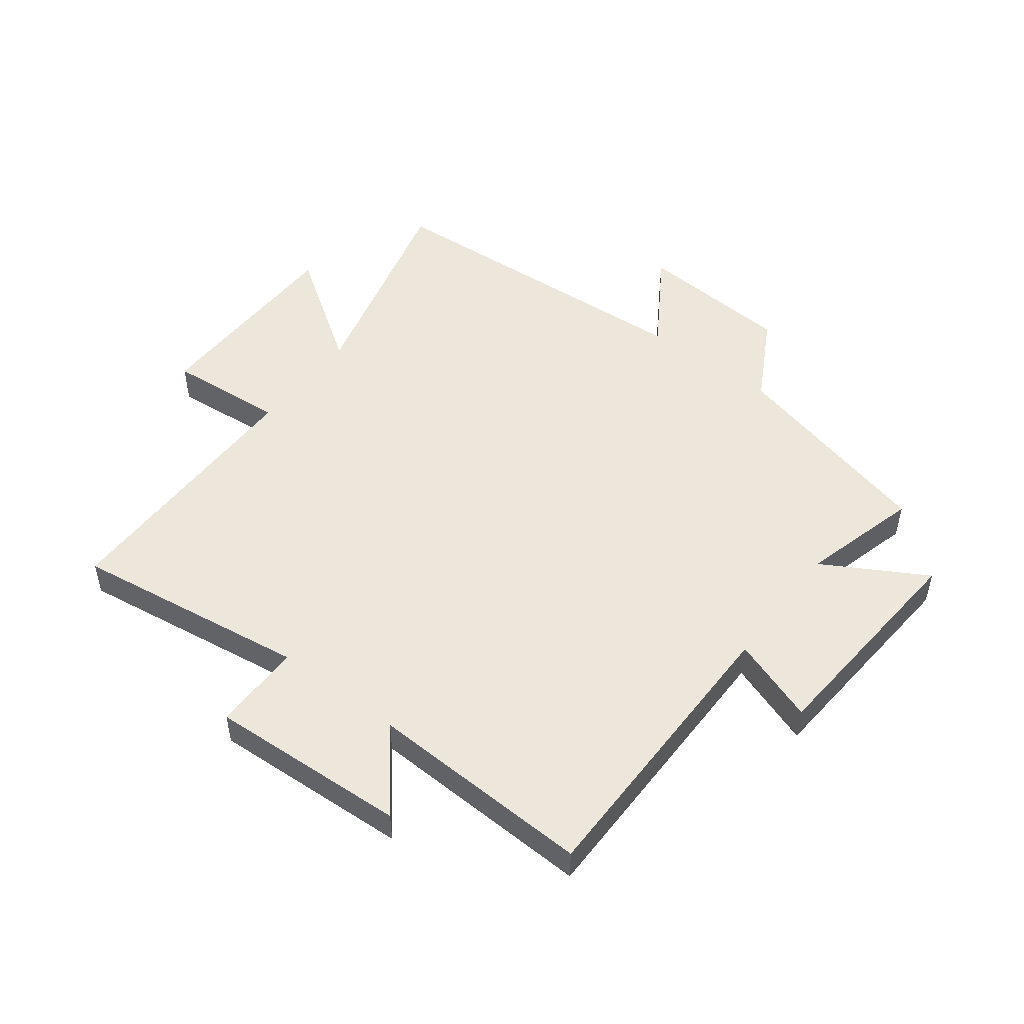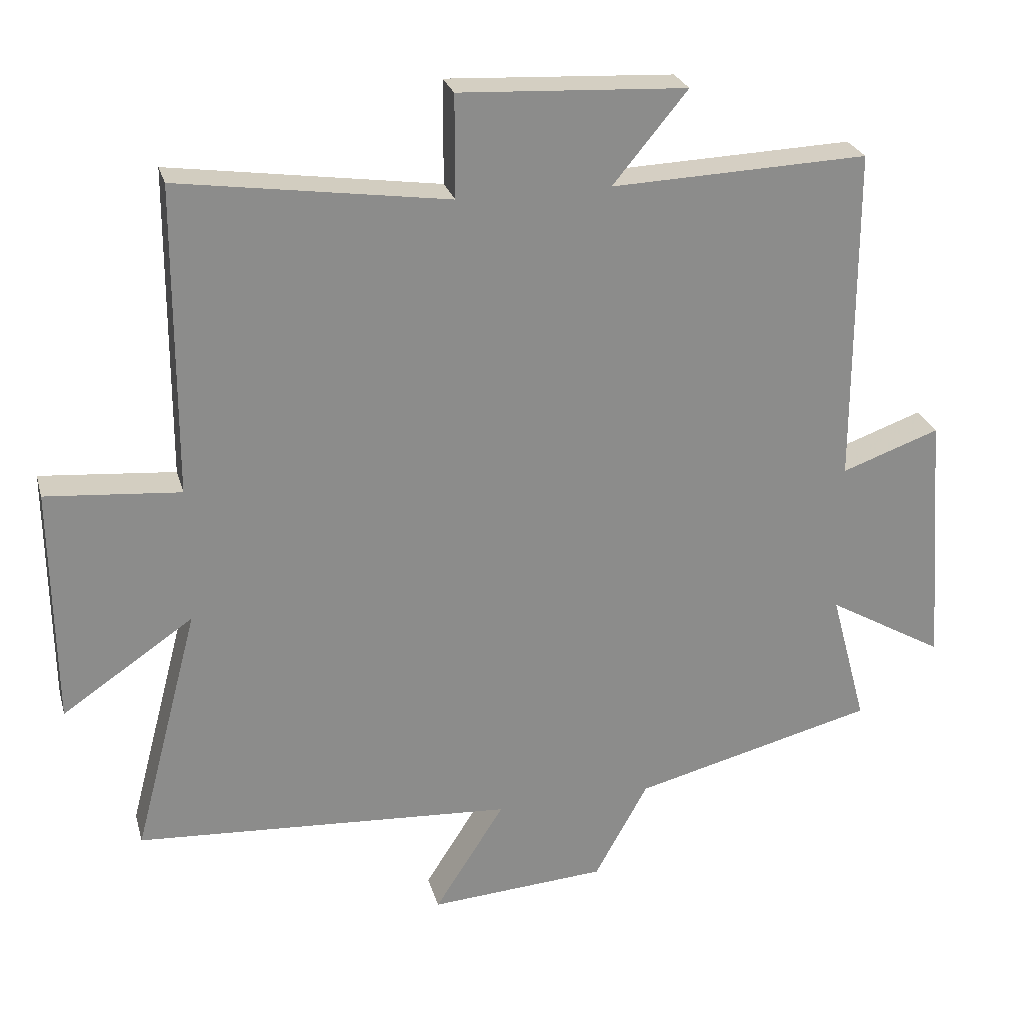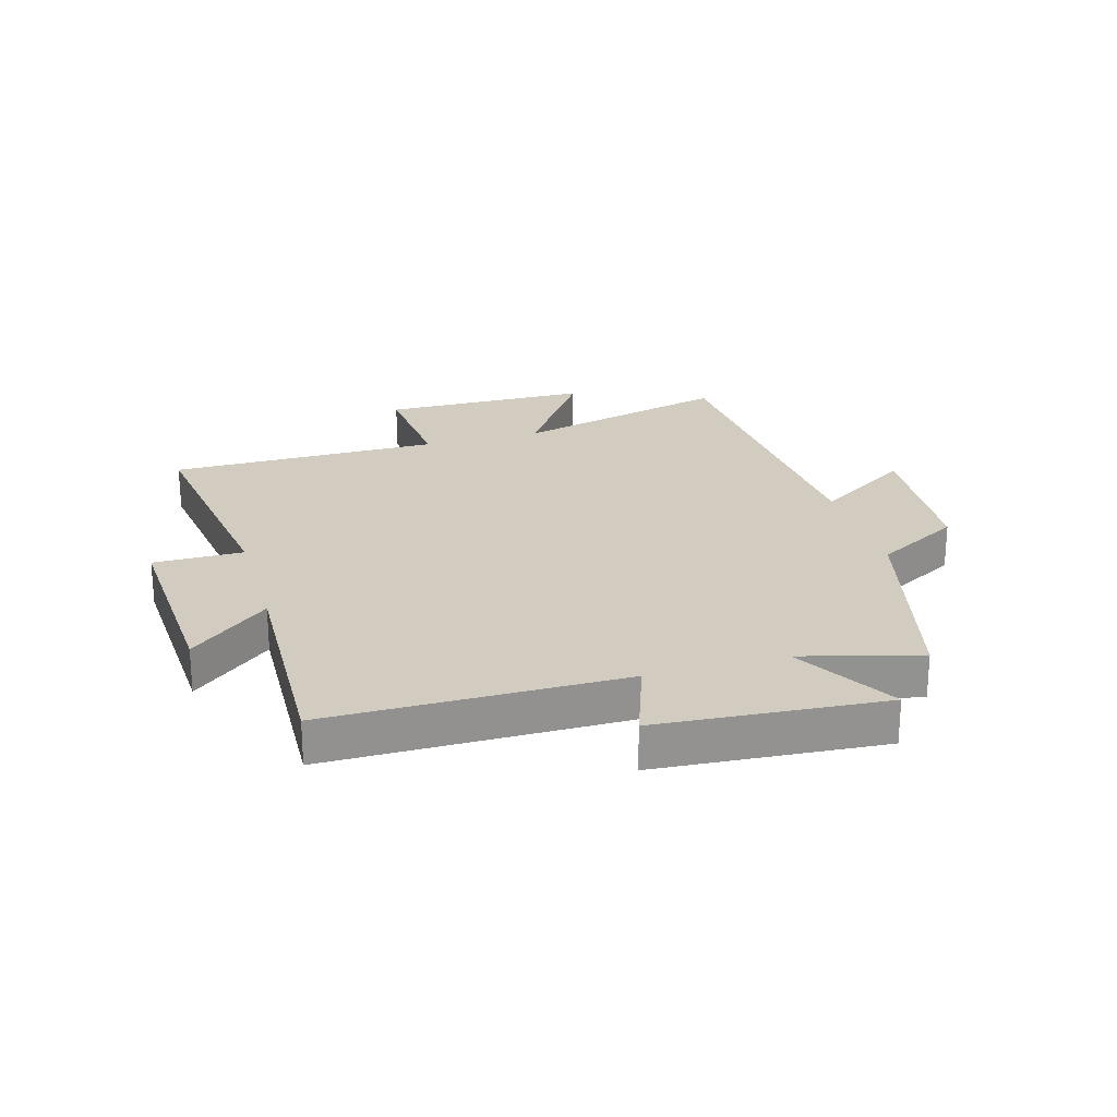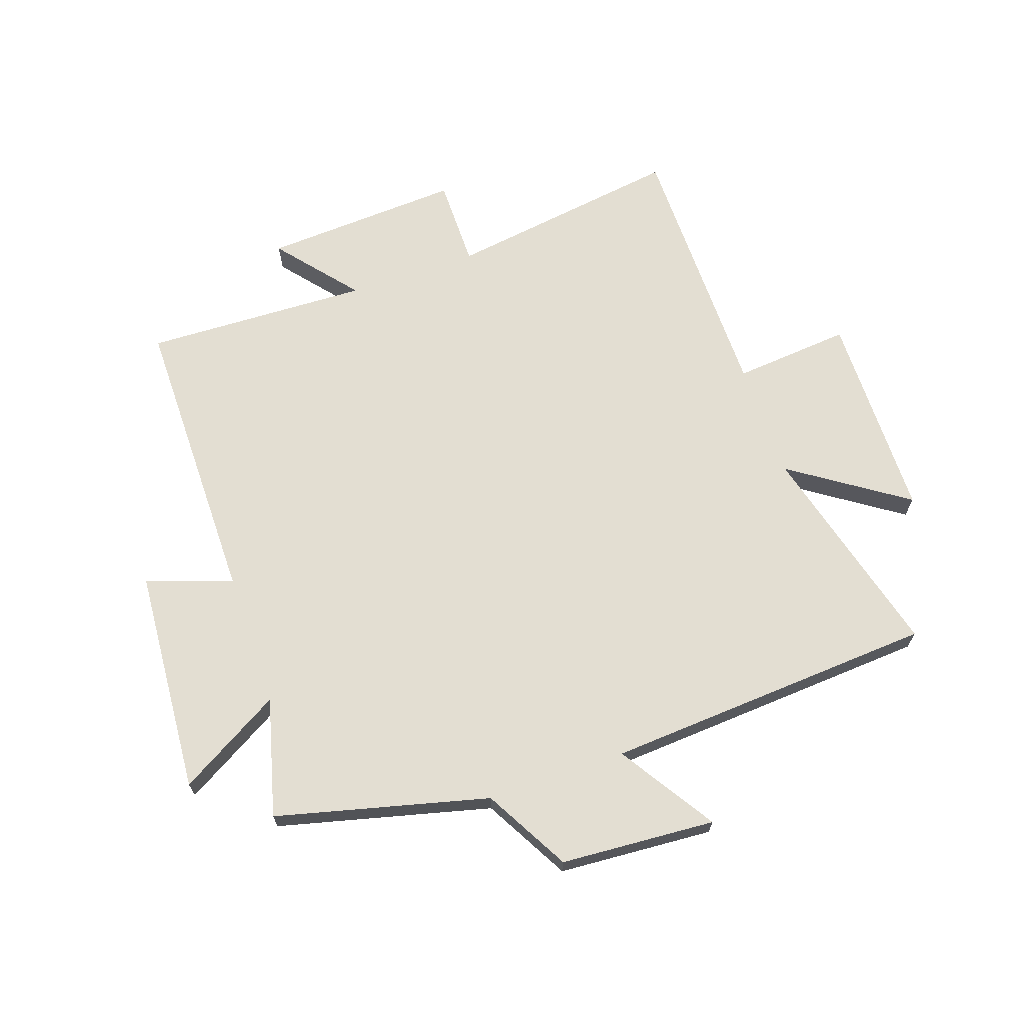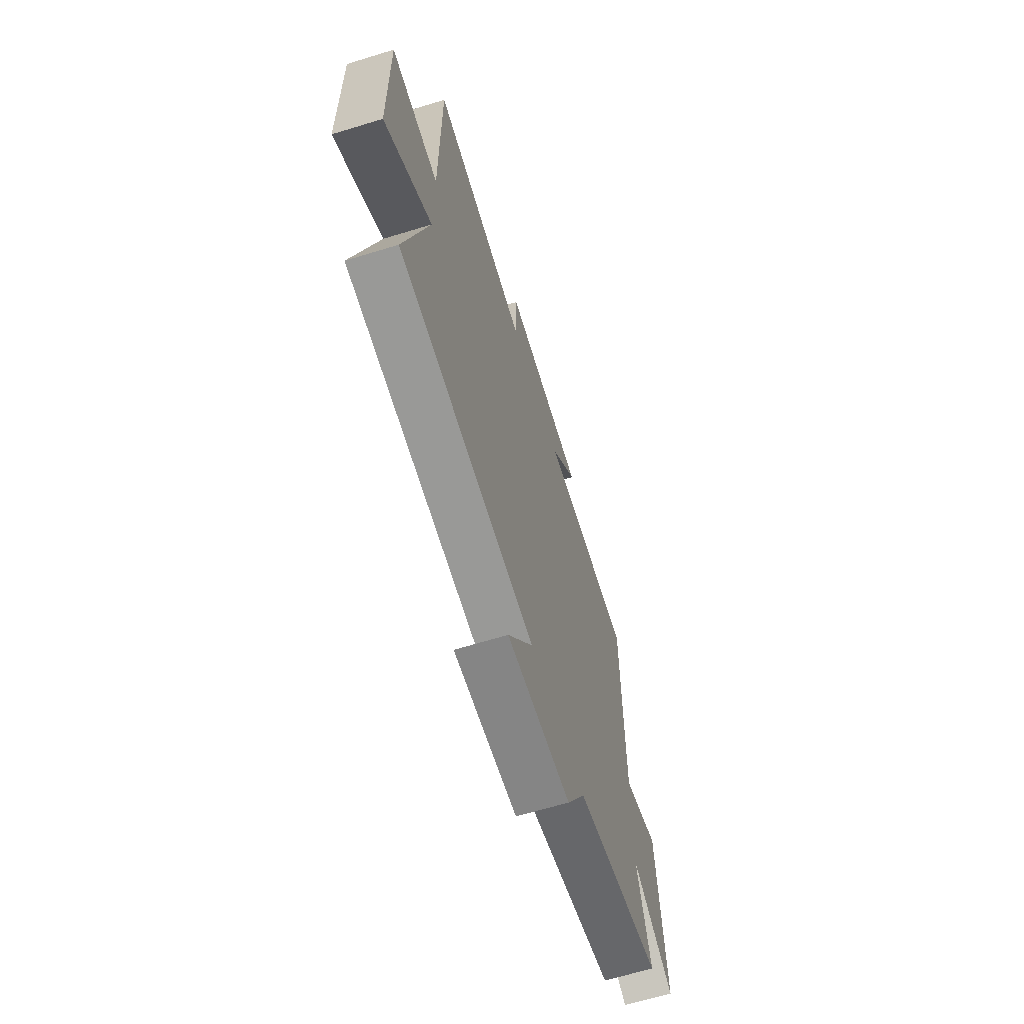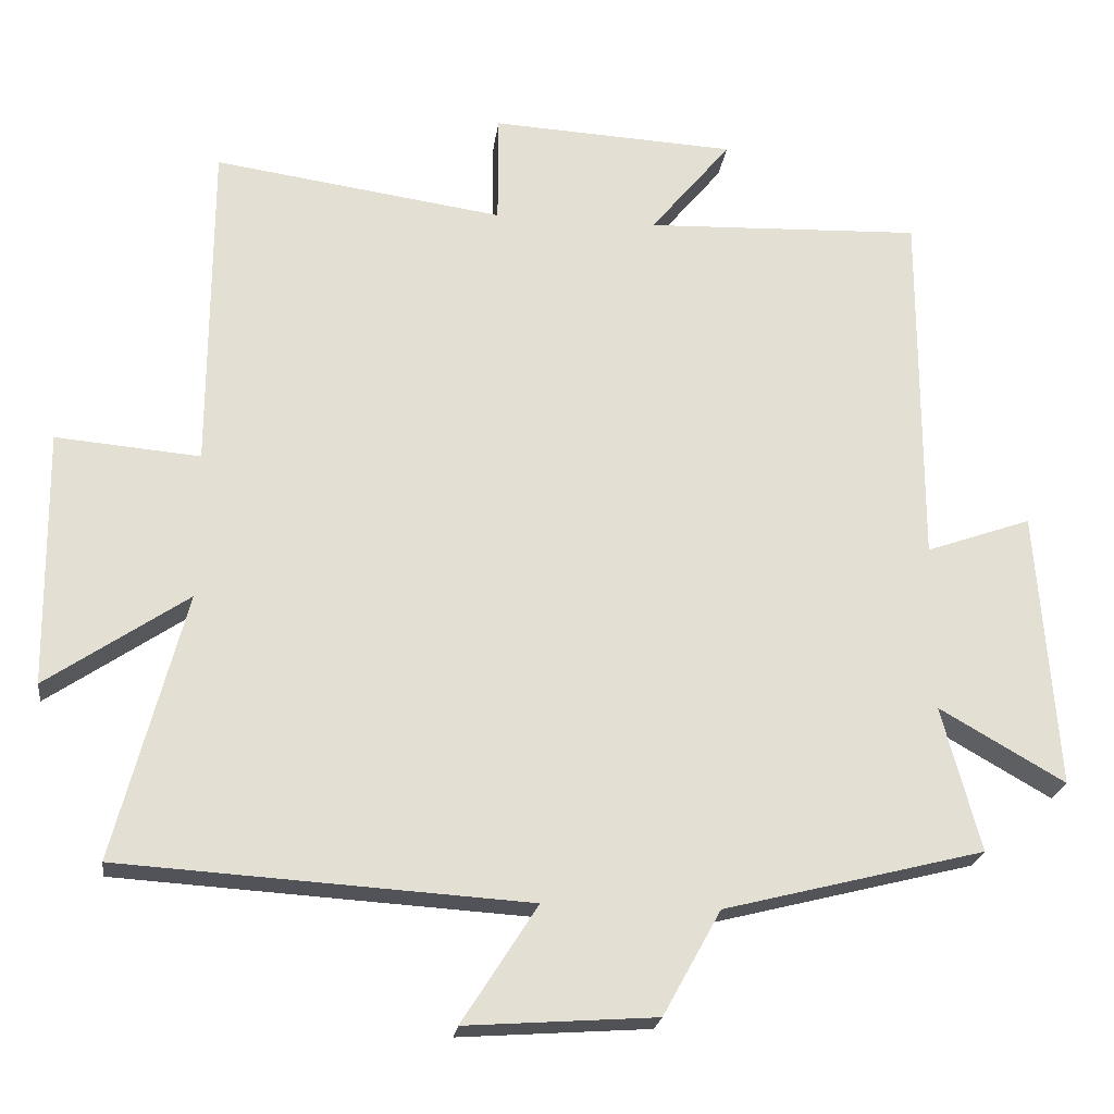
<metadata>
{"format":"obj","ext":"obj","renderer":"f3d","projection":"perspective","resolution":1024,"background":"white","views":[{"elev":50.3,"azim":37.4,"up":"+Y"},{"elev":25.9,"azim":-14.6,"up":"+Z"},{"elev":23.8,"azim":73.9,"up":"+Y"},{"elev":67.7,"azim":160.9,"up":"+Y"},{"elev":-65.5,"azim":-72.9,"up":"+Z"},{"elev":-22.1,"azim":-7.3,"up":"+Z"}]}
</metadata>
<code>
v -0.596 0.07 -0.465
v -0.5 0.07 -0.1
v -0.693 0.07 -0.231
v -0.697 0.07 0.119
v -0.5 0.07 0.102
v -0.498 0.07 0.557
v -0.102 0.07 0.5
v -0.102 0.07 0.651
v 0.232 0.07 0.633
v 0.122 0.07 0.5
v 0.5 0.07 0.514
v 0.5 0.07 0.018
v 0.644 0.07 0.069
v 0.672 0.07 -0.311
v 0.5 0.07 -0.212
v 0.553 0.07 -0.41
v 0.197 0.07 -0.5
v 0.118 0.07 -0.643
v -0.142 0.07 -0.661
v -0.039 0.07 -0.5
v -0.596 0 -0.465
v -0.5 0 -0.1
v -0.693 0 -0.231
v -0.697 0 0.119
v -0.5 0 0.102
v -0.498 0 0.557
v -0.102 0 0.5
v -0.102 0 0.651
v 0.232 0 0.633
v 0.122 0 0.5
v 0.5 0 0.514
v 0.5 0 0.018
v 0.644 0 0.069
v 0.672 0 -0.311
v 0.5 0 -0.212
v 0.553 0 -0.41
v 0.197 0 -0.5
v 0.118 0 -0.643
v -0.142 0 -0.661
v -0.039 0 -0.5
f 17 18 19 20
f 20 1 2
f 17 20 2
f 16 17 2
f 15 16 2
f 12 13 14 15
f 12 15 2
f 11 12 2
f 10 11 2
f 7 8 9 10
f 7 10 2 3
f 5 6 7
f 5 7 3
f 3 4 5
f 40 39 38 37
f 22 21 40
f 22 40 37
f 22 37 36
f 22 36 35
f 35 34 33 32
f 22 35 32
f 22 32 31
f 22 31 30
f 30 29 28 27
f 23 22 30 27
f 27 26 25
f 23 27 25
f 25 24 23
f 1 21 22 2
f 2 22 23 3
f 3 23 24 4
f 4 24 25 5
f 5 25 26 6
f 6 26 27 7
f 7 27 28 8
f 8 28 29 9
f 9 29 30 10
f 10 30 31 11
f 11 31 32 12
f 12 32 33 13
f 13 33 34 14
f 14 34 35 15
f 15 35 36 16
f 16 36 37 17
f 17 37 38 18
f 18 38 39 19
f 19 39 40 20
f 20 40 21 1

</code>
